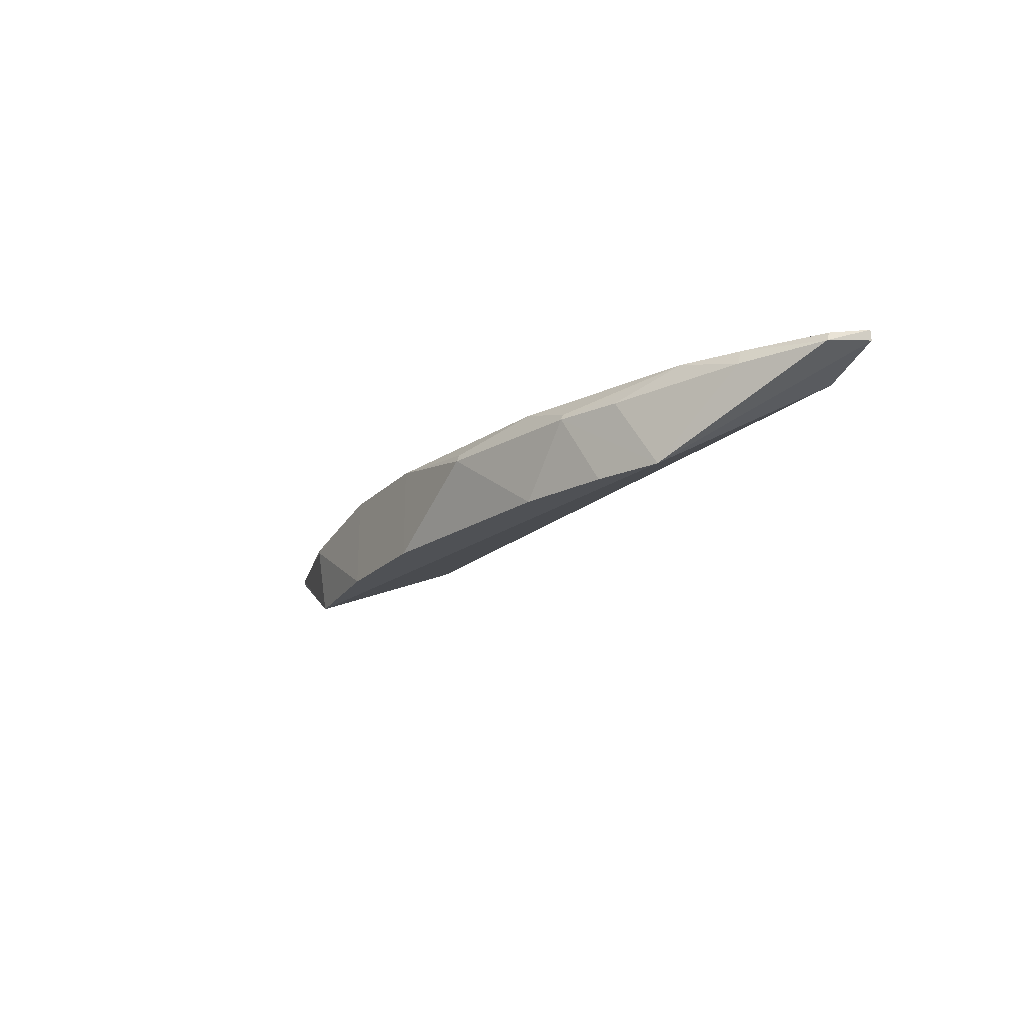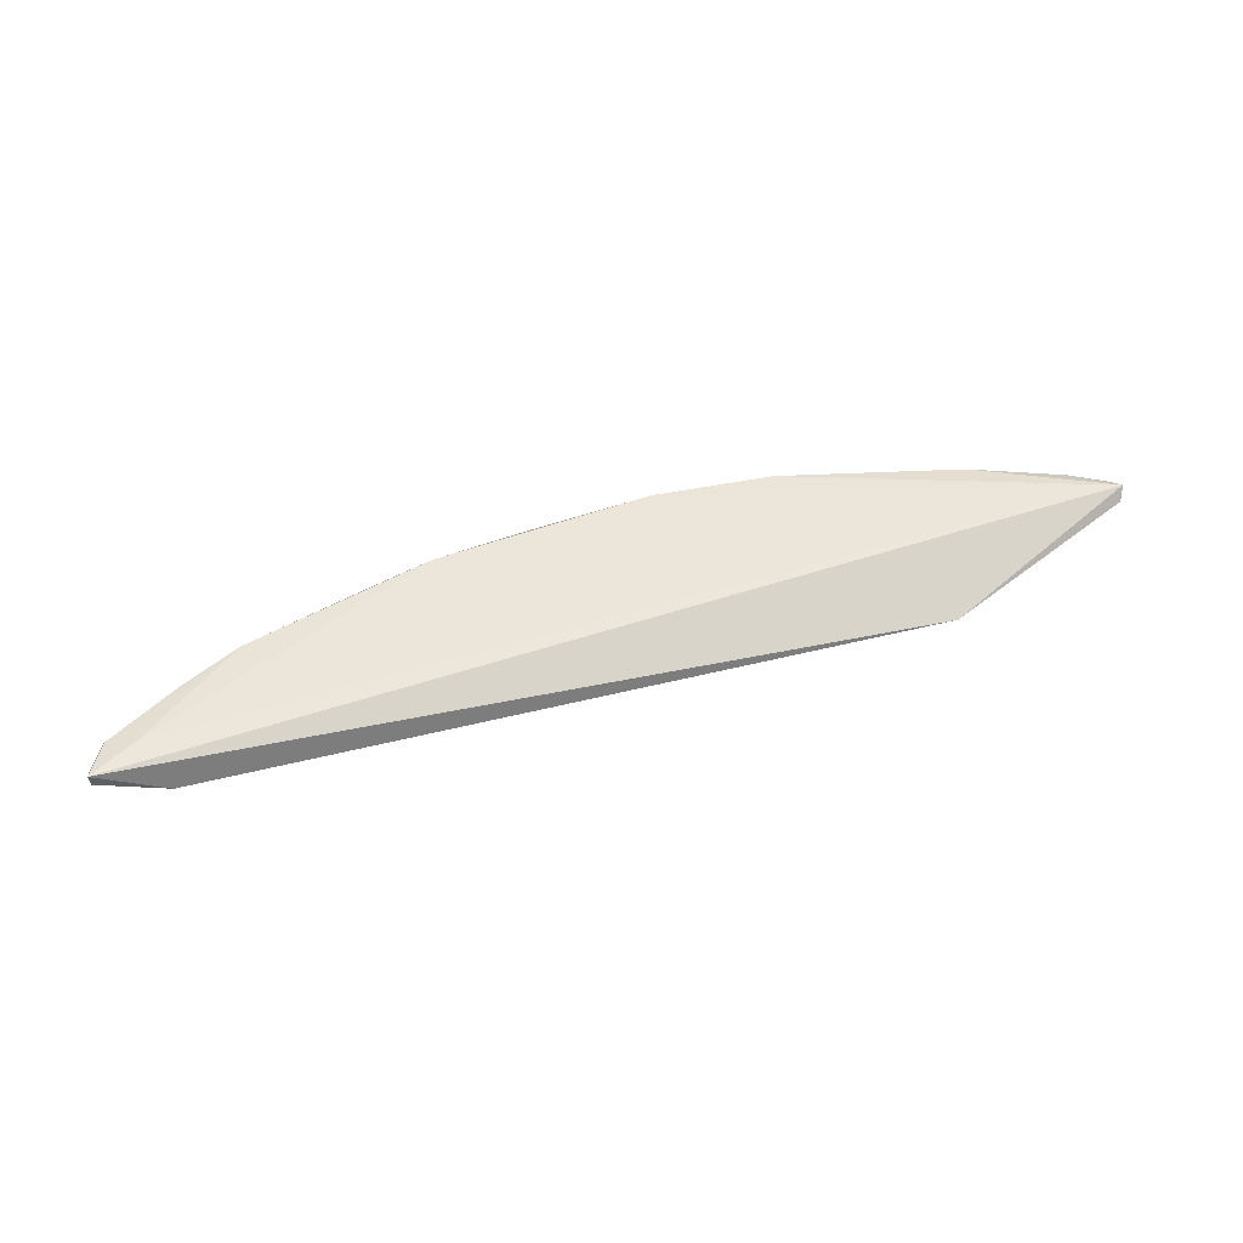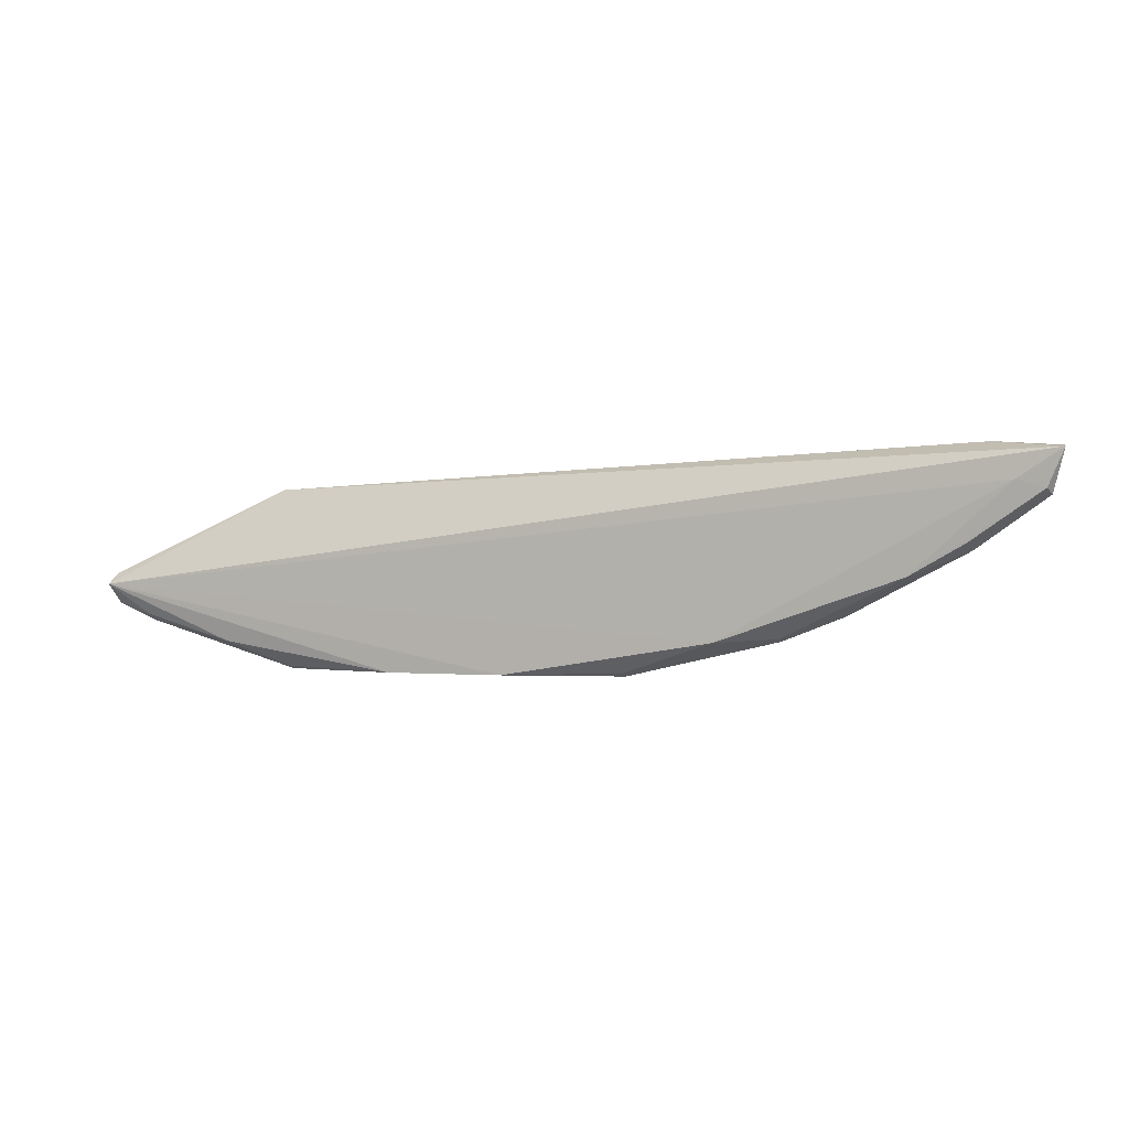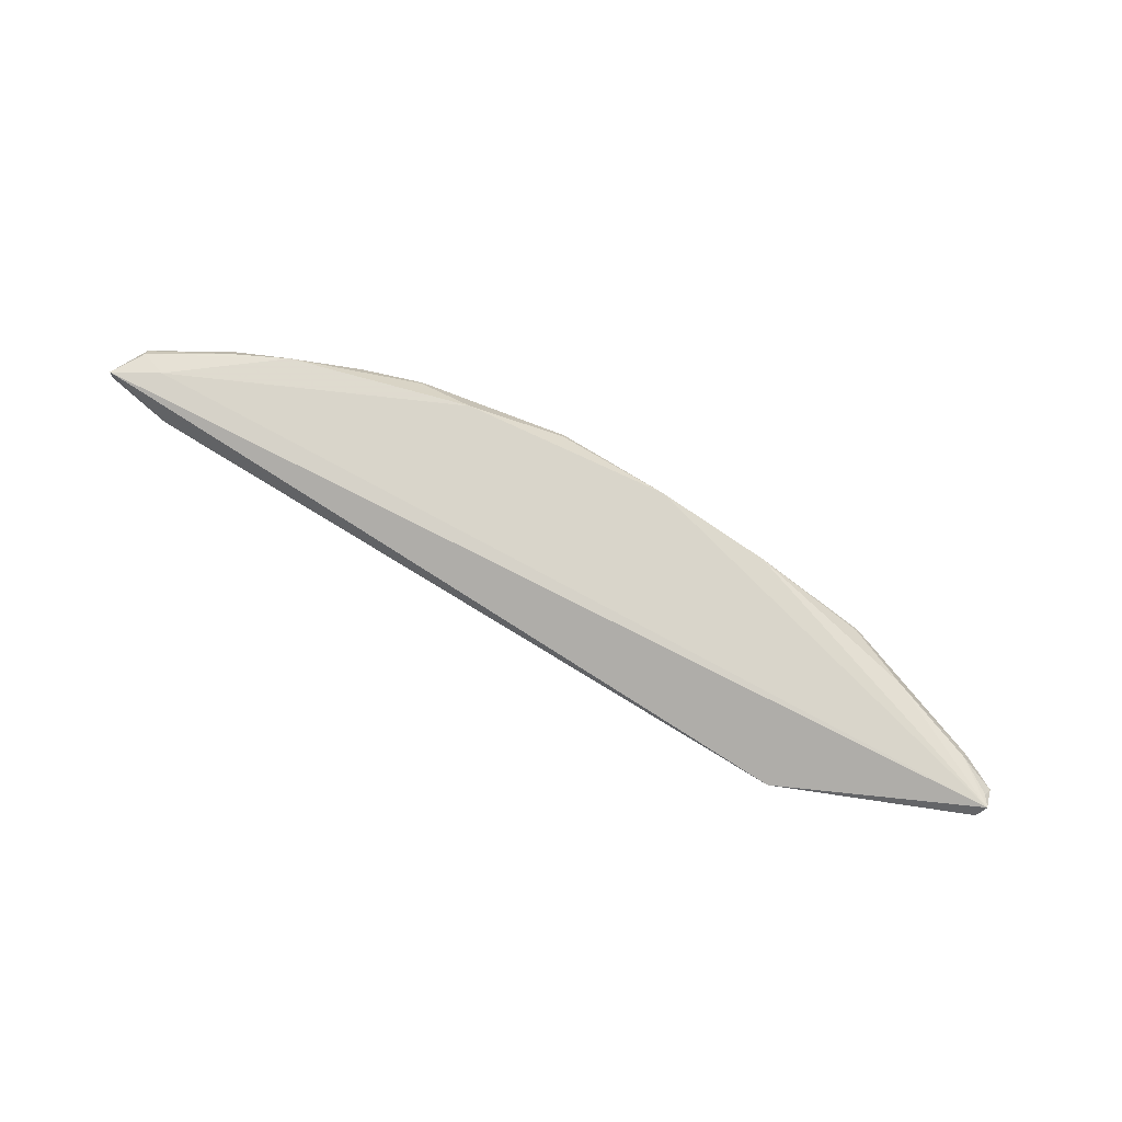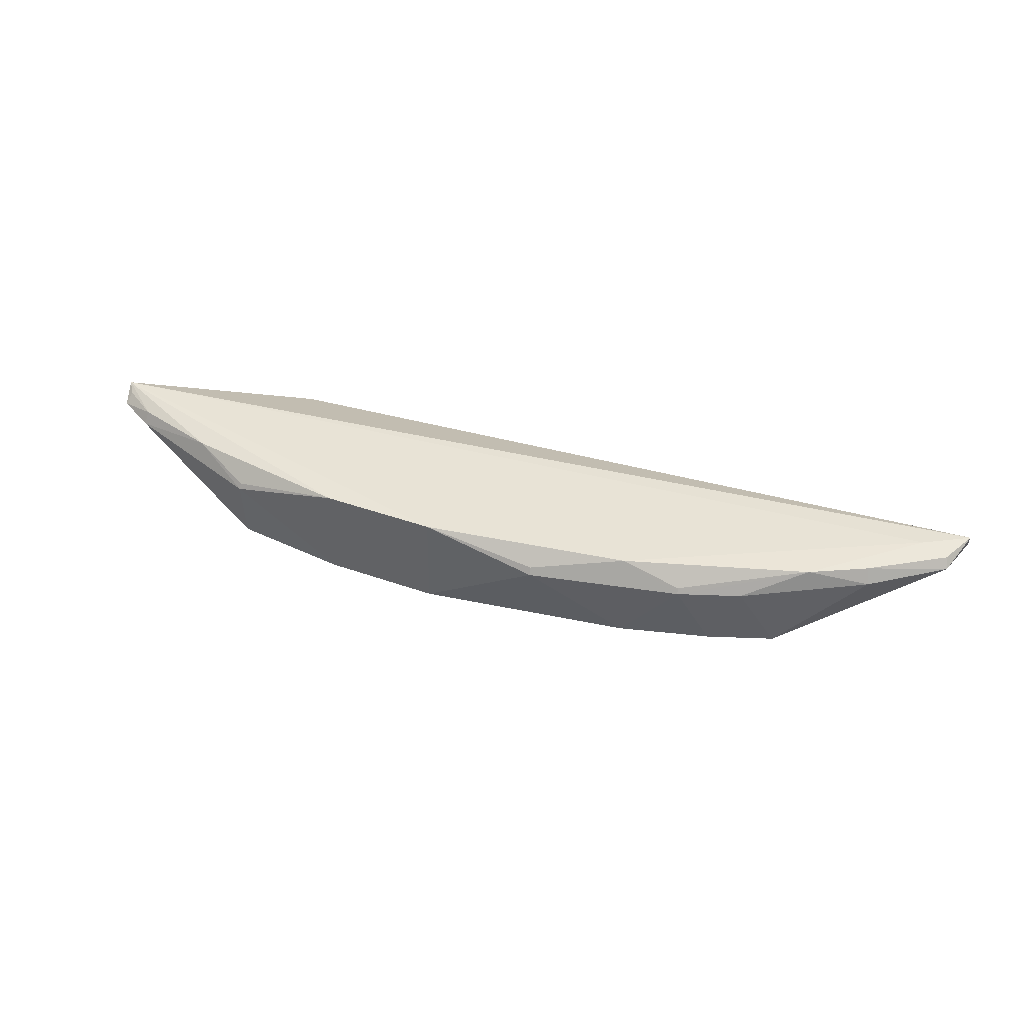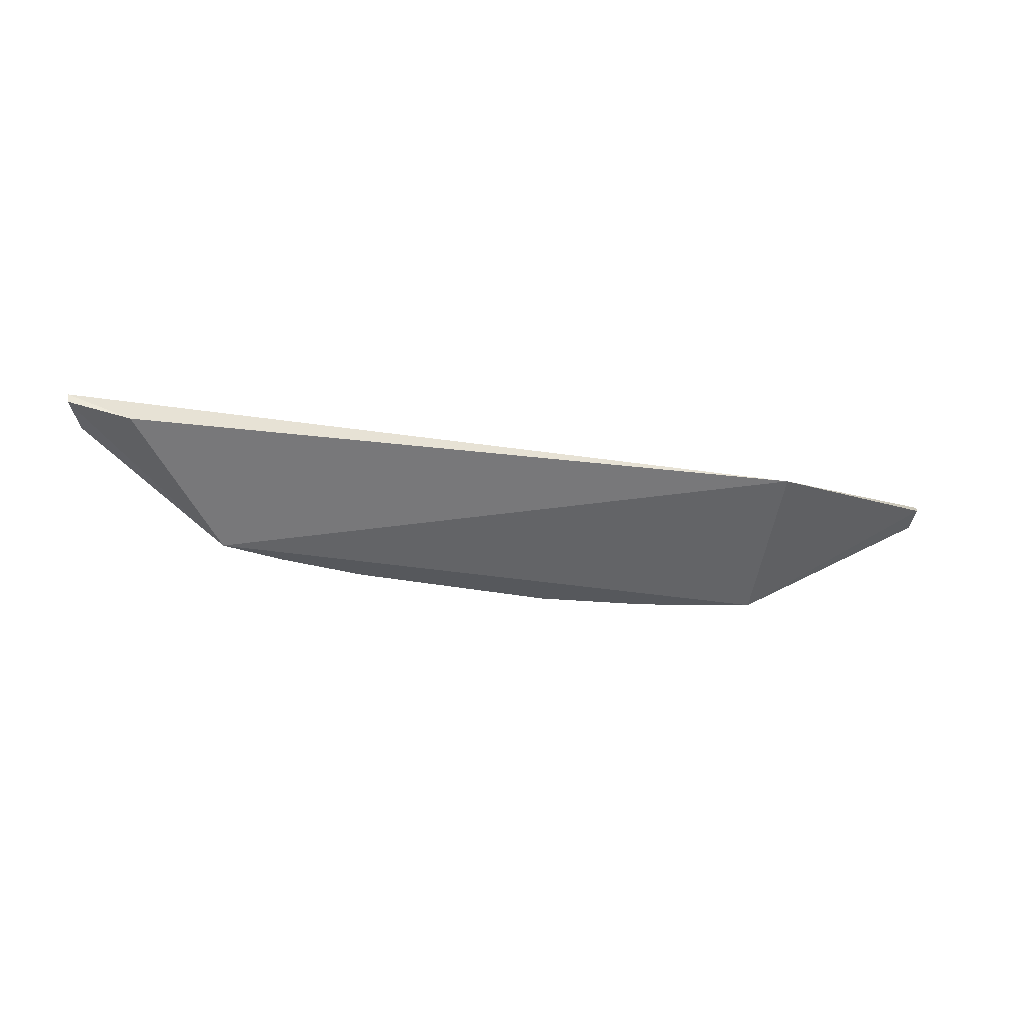
<metadata>
{"format":"obj","ext":"obj","renderer":"f3d","projection":"perspective","resolution":1024,"background":"white","views":[{"elev":-19.7,"azim":59.4,"up":"+Z"},{"elev":53.3,"azim":167.8,"up":"+Z"},{"elev":-1.0,"azim":19.6,"up":"+Y"},{"elev":78.5,"azim":-146.2,"up":"+Z"},{"elev":38.7,"azim":23.9,"up":"+Z"},{"elev":-28.2,"azim":171.7,"up":"+Z"}]}
</metadata>
<code>
v 0.07989 -0.4923 0.133
v 0.2823 -0.3895 0.1439
v -0.1899 -0.4483 0.1507
v -0.09848 -0.4015 0.1349
v 0.2006 -0.4518 0.0993
v 0.2829 -0.3904 0.1489
v 0.25 -0.3863 0.1349
v -0.09644 -0.4842 0.0993
v 0.02133 -0.4921 0.1455
v 0.2765 -0.4107 0.1414
v 0.02136 -0.4924 0.0993
v -0.1879 -0.443 0.1457
v 0.2613 -0.4041 0.1489
v -0.09424 -0.4904 0.133
v 0.1843 -0.464 0.133
v 0.1252 -0.4764 0.0993
v -0.1877 -0.4578 0.1426
v 0.2748 -0.408 0.1465
v -0.1249 -0.4767 0.1455
v -0.03682 -0.4919 0.0993
v 0.2421 -0.4345 0.1379
v 0.1251 -0.476 0.1455
v 0.1545 -0.4755 0.133
v -0.17 -0.4663 0.1392
v -0.03679 -0.4915 0.1455
v -0.169 -0.4635 0.1455
v 0.2402 -0.4315 0.1455
v 0.0795 -0.4907 0.1366
v 0.2137 -0.4464 0.1455
v 0.1691 -0.4639 0.0993
v -0.09391 -0.4891 0.1358
v -0.1861 -0.4536 0.1479
v 0.1541 -0.4742 0.1358
f 6 4 3
f 7 5 4
f 7 2 5
f 7 6 2
f 7 4 6
f 8 4 5
f 10 5 2
f 10 2 6
f 11 1 9
f 12 3 4
f 12 4 8
f 13 6 3
f 16 1 11
f 17 12 8
f 17 3 12
f 18 10 6
f 18 6 13
f 20 11 9
f 20 14 8
f 20 16 11
f 20 8 5
f 20 5 16
f 21 15 5
f 21 5 10
f 22 13 3
f 22 3 9
f 23 1 16
f 23 5 15
f 24 17 8
f 24 8 14
f 24 14 19
f 25 9 3
f 25 3 19
f 25 20 9
f 25 14 20
f 26 19 3
f 26 24 19
f 26 17 24
f 27 21 10
f 27 10 18
f 28 22 9
f 28 9 1
f 28 23 22
f 28 1 23
f 29 23 15
f 29 15 21
f 29 21 27
f 29 13 22
f 29 27 18
f 29 18 13
f 30 23 16
f 30 16 5
f 30 5 23
f 31 25 19
f 31 19 14
f 31 14 25
f 32 26 3
f 32 3 17
f 32 17 26
f 33 29 22
f 33 22 23
f 33 23 29

</code>
